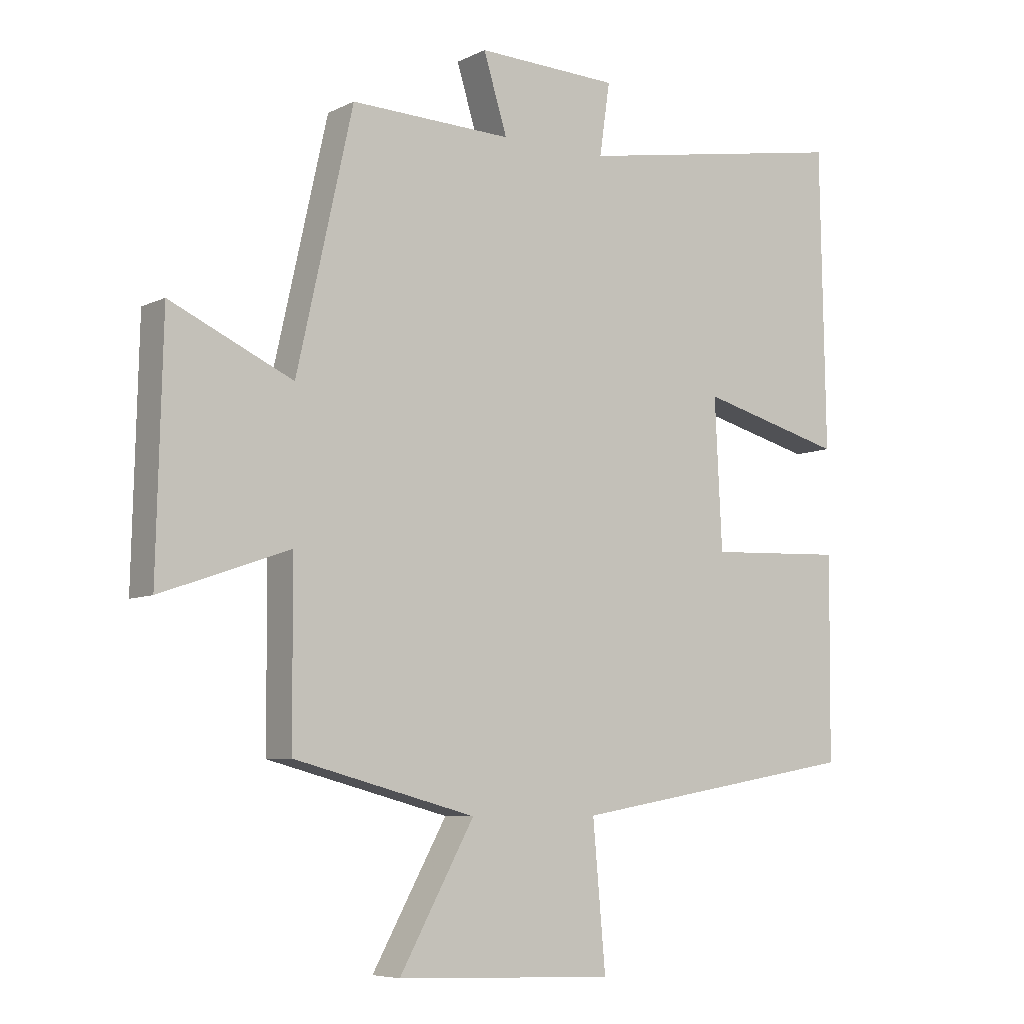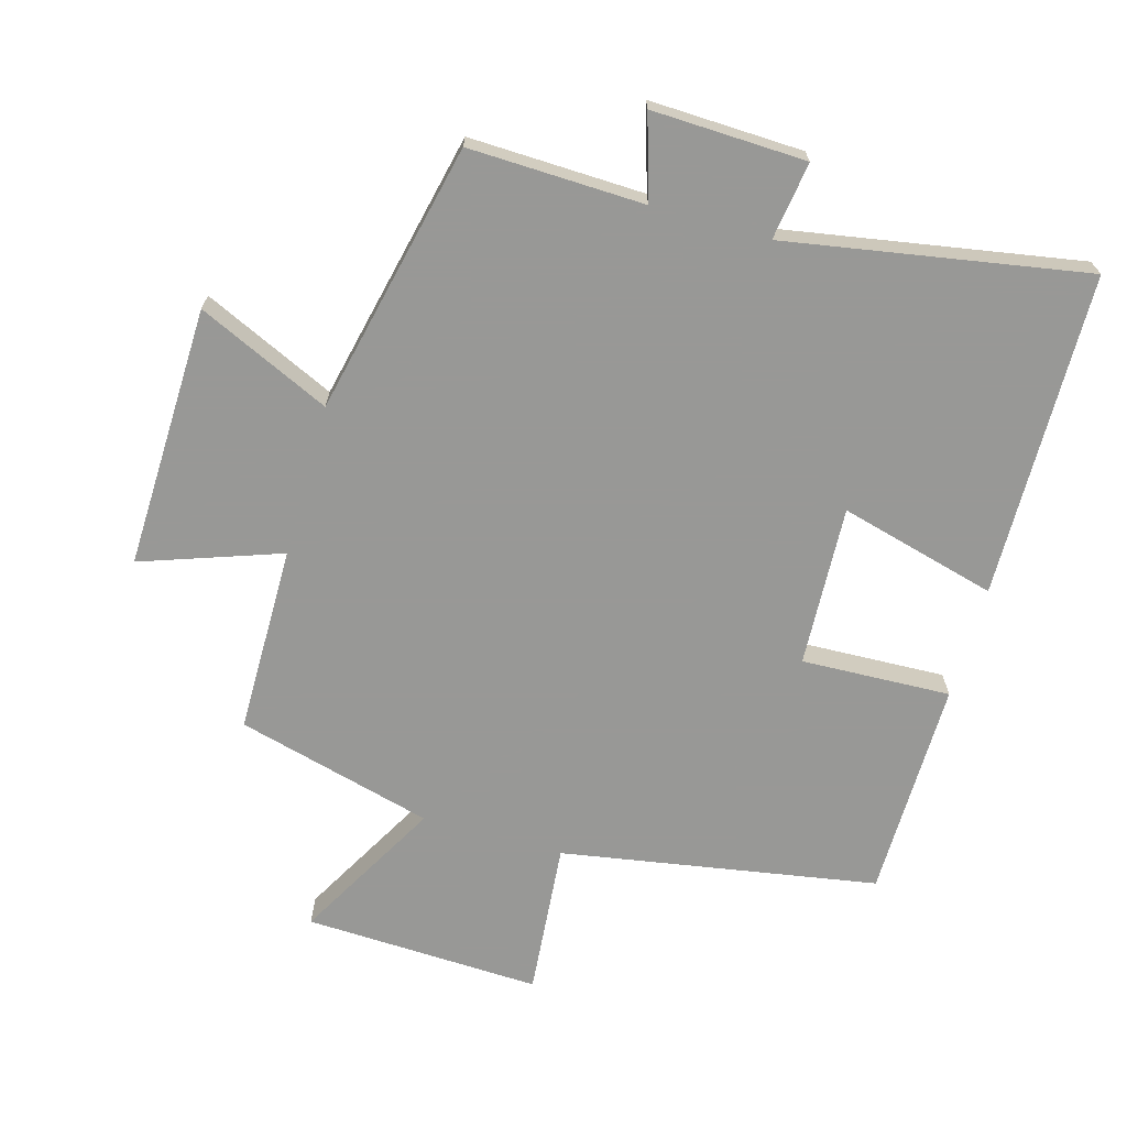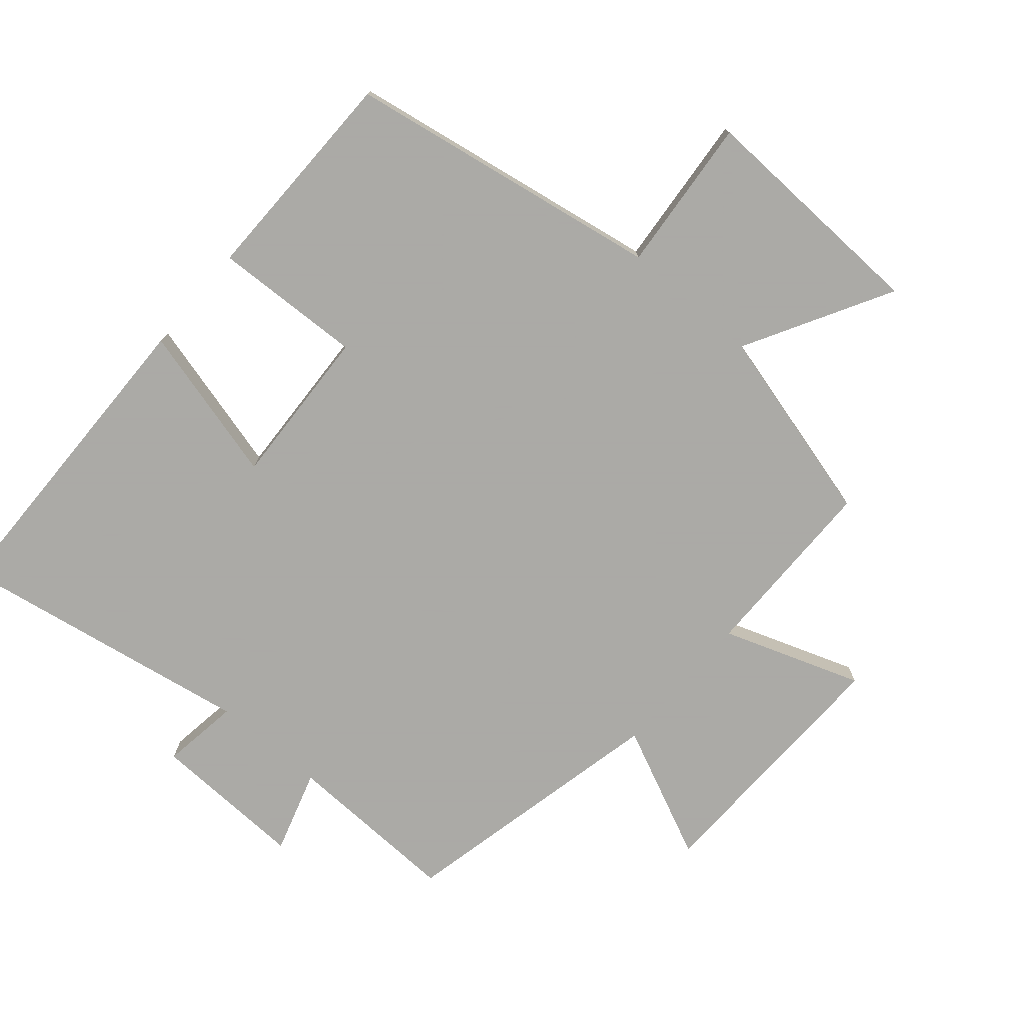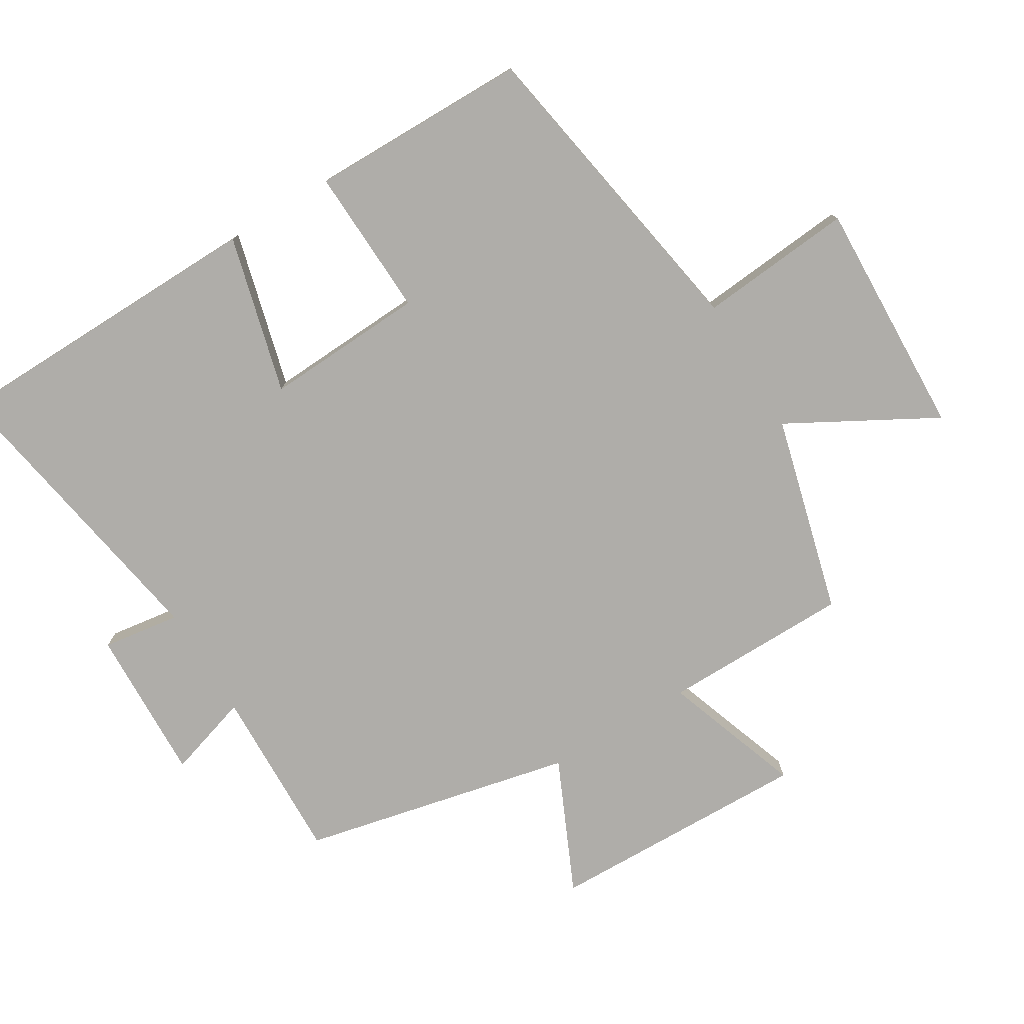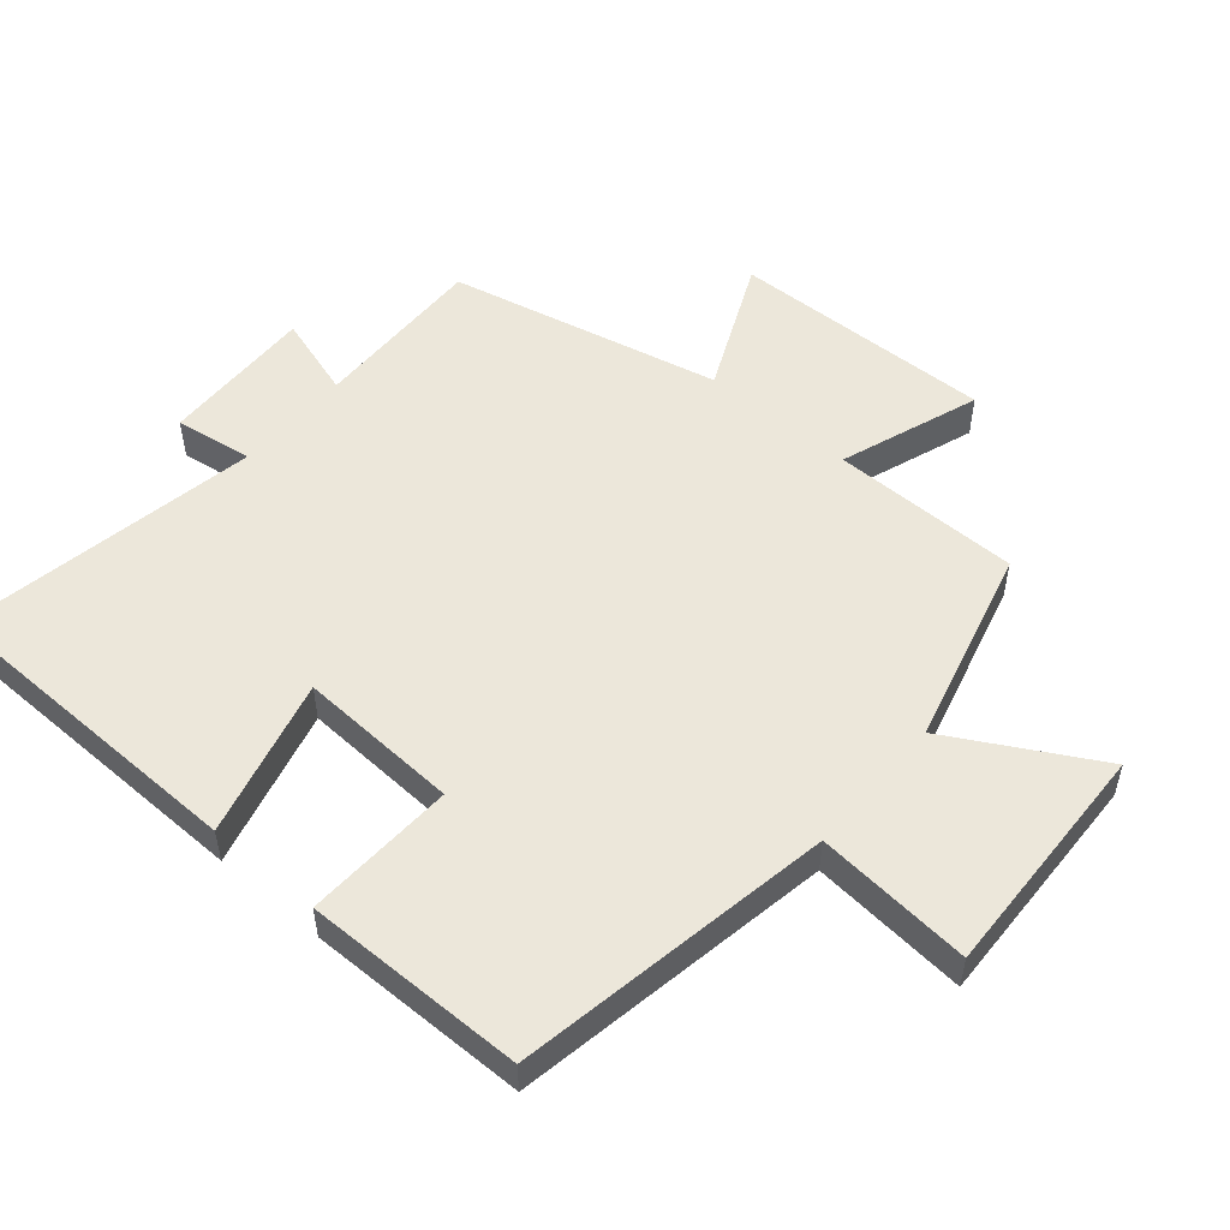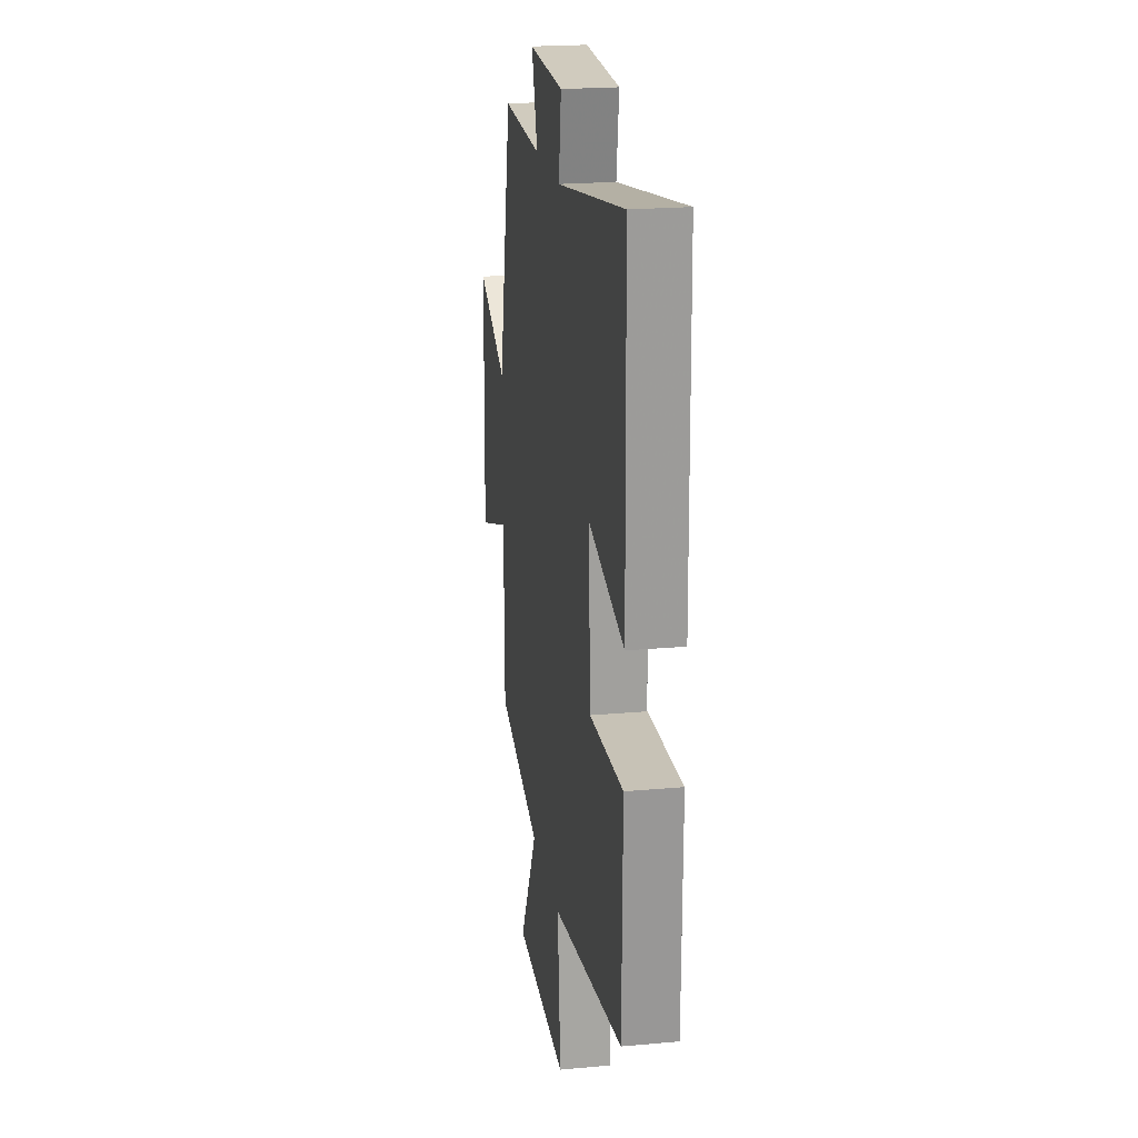
<metadata>
{"format":"obj","ext":"obj","renderer":"f3d","projection":"perspective","resolution":1024,"background":"white","views":[{"elev":-6.8,"azim":-35.9,"up":"+Z"},{"elev":-68.5,"azim":-15.9,"up":"+Y"},{"elev":-75.7,"azim":139.4,"up":"+Y"},{"elev":-77.4,"azim":121.3,"up":"+Y"},{"elev":52.3,"azim":130.5,"up":"+Y"},{"elev":21.5,"azim":80.9,"up":"+Z"}]}
</metadata>
<code>
v 0.491 0.07 0.579
v 0.5 0.07 0.087
v 0.261 0.07 0.15
v 0.273 0.07 -0.094
v 0.5 0.07 -0.085
v 0.497 0.07 -0.418
v 0.017 0.07 -0.5
v 0.038 0.07 -0.735
v -0.322 0.07 -0.721
v -0.199 0.07 -0.5
v -0.498 0.07 -0.421
v -0.5 0.07 -0.136
v -0.711 0.07 -0.21
v -0.701 0.07 0.188
v -0.5 0.07 0.096
v -0.408 0.07 0.508
v -0.142 0.07 0.5
v -0.181 0.07 0.626
v 0.053 0.07 0.618
v 0.036 0.07 0.5
v 0.491 0 0.579
v 0.5 0 0.087
v 0.261 0 0.15
v 0.273 0 -0.094
v 0.5 0 -0.085
v 0.497 0 -0.418
v 0.017 0 -0.5
v 0.038 0 -0.735
v -0.322 0 -0.721
v -0.199 0 -0.5
v -0.498 0 -0.421
v -0.5 0 -0.136
v -0.711 0 -0.21
v -0.701 0 0.188
v -0.5 0 0.096
v -0.408 0 0.508
v -0.142 0 0.5
v -0.181 0 0.626
v 0.053 0 0.618
v 0.036 0 0.5
f 17 18 19 20
f 15 16 17
f 15 17 20
f 12 13 14 15
f 15 20 1
f 12 15 1
f 11 12 1
f 10 11 1
f 7 8 9 10
f 6 7 10
f 5 6 10
f 4 5 10
f 3 4 10
f 1 2 3
f 1 3 10
f 40 39 38 37
f 37 36 35
f 40 37 35
f 35 34 33 32
f 21 40 35
f 21 35 32
f 21 32 31
f 21 31 30
f 30 29 28 27
f 30 27 26
f 30 26 25
f 30 25 24
f 30 24 23
f 23 22 21
f 30 23 21
f 1 21 22 2
f 2 22 23 3
f 3 23 24 4
f 4 24 25 5
f 5 25 26 6
f 6 26 27 7
f 7 27 28 8
f 8 28 29 9
f 9 29 30 10
f 10 30 31 11
f 11 31 32 12
f 12 32 33 13
f 13 33 34 14
f 14 34 35 15
f 15 35 36 16
f 16 36 37 17
f 17 37 38 18
f 18 38 39 19
f 19 39 40 20
f 20 40 21 1

</code>
